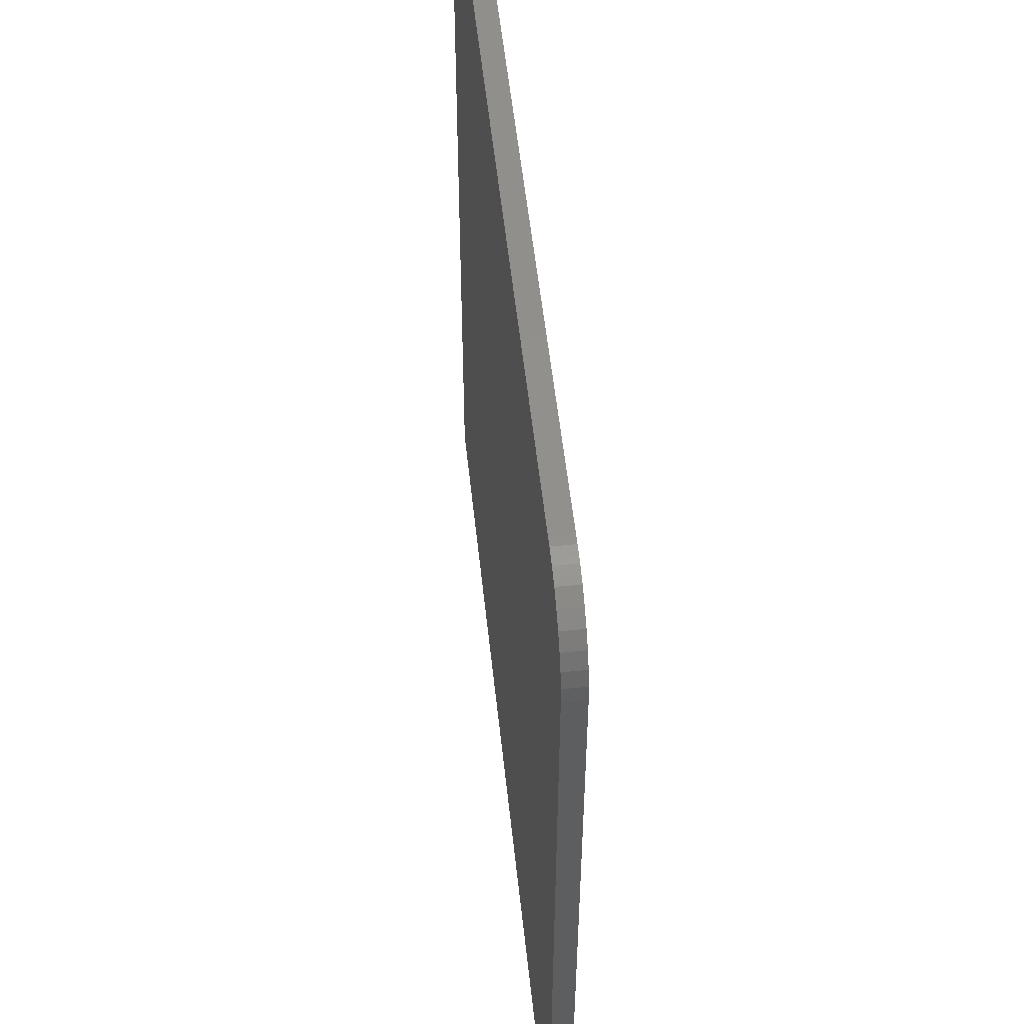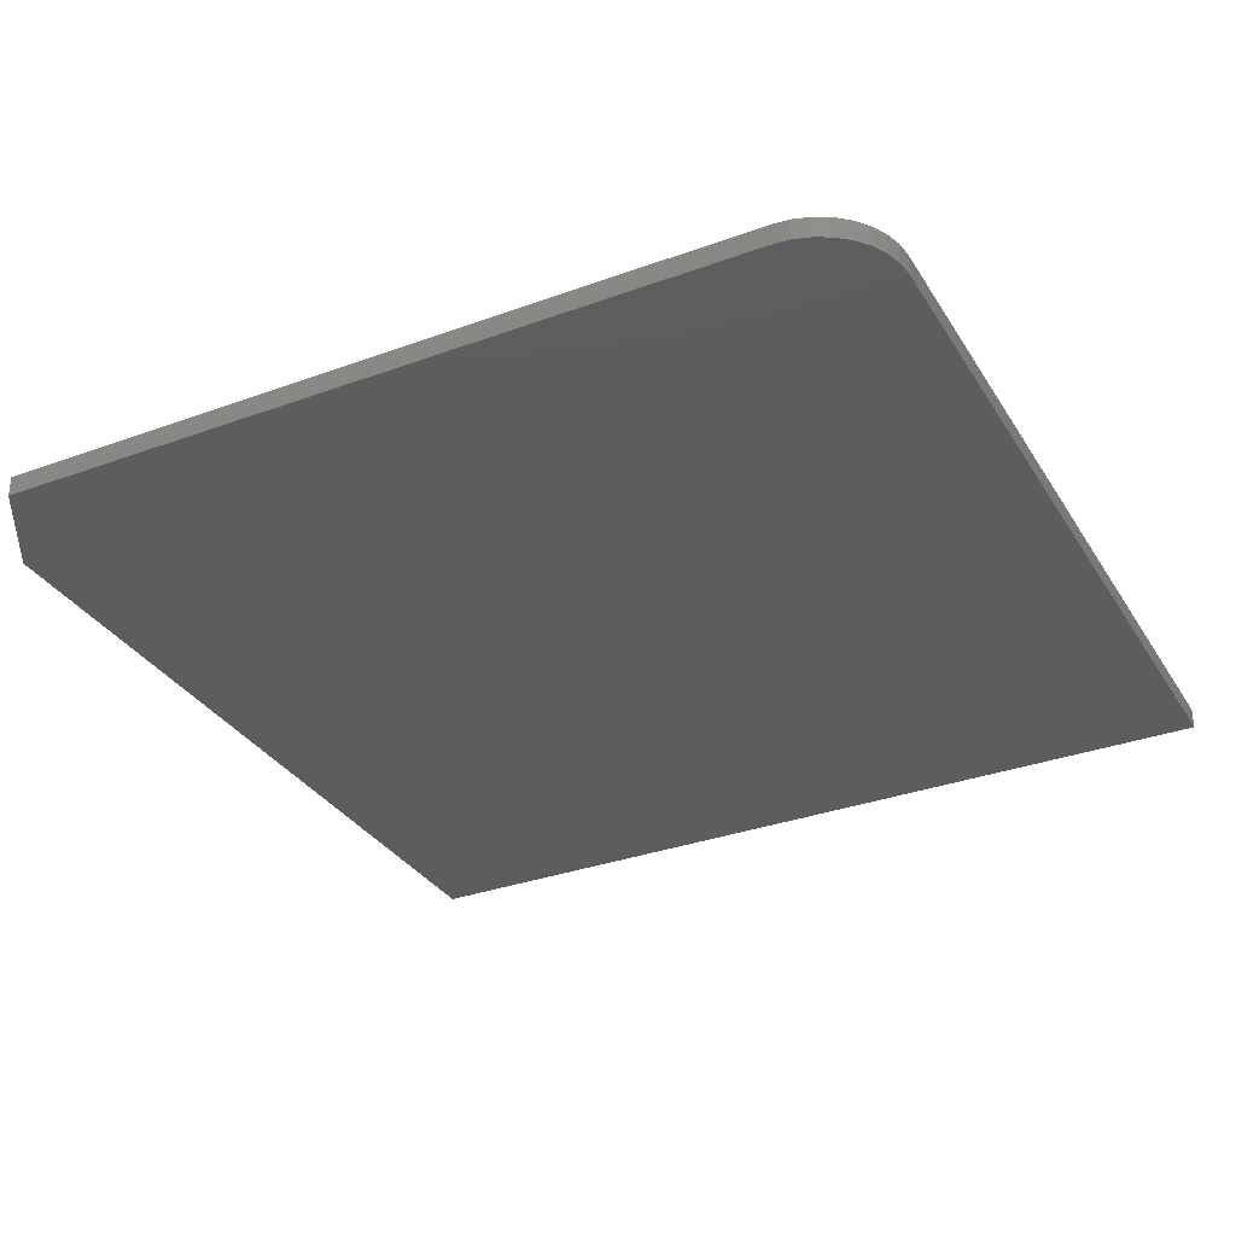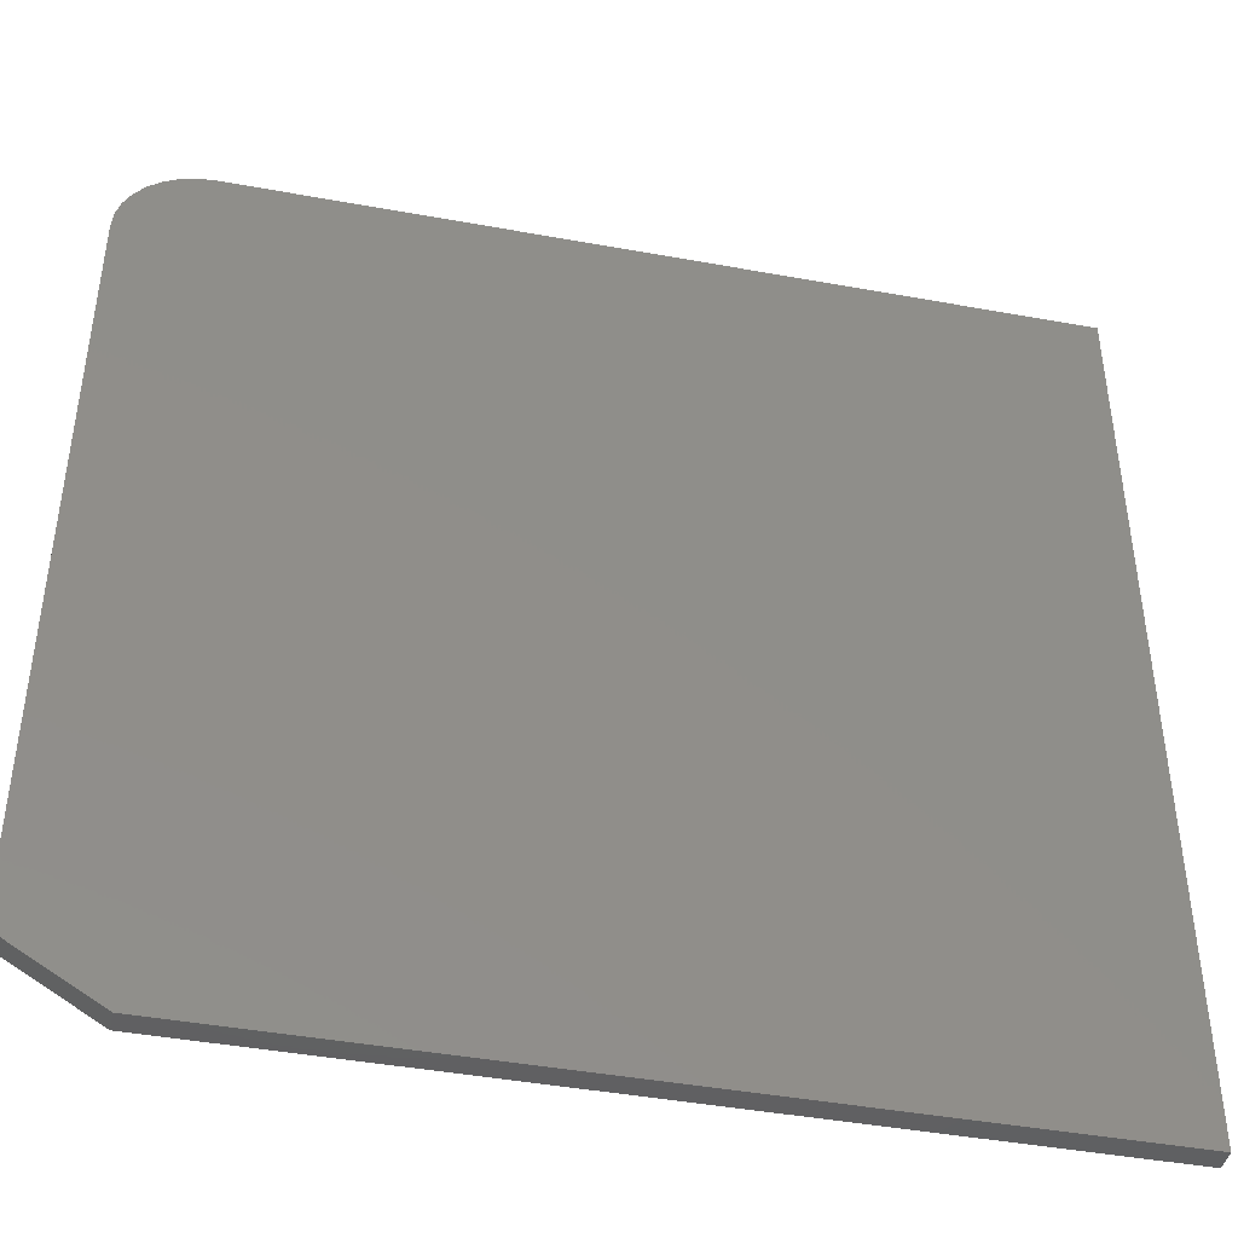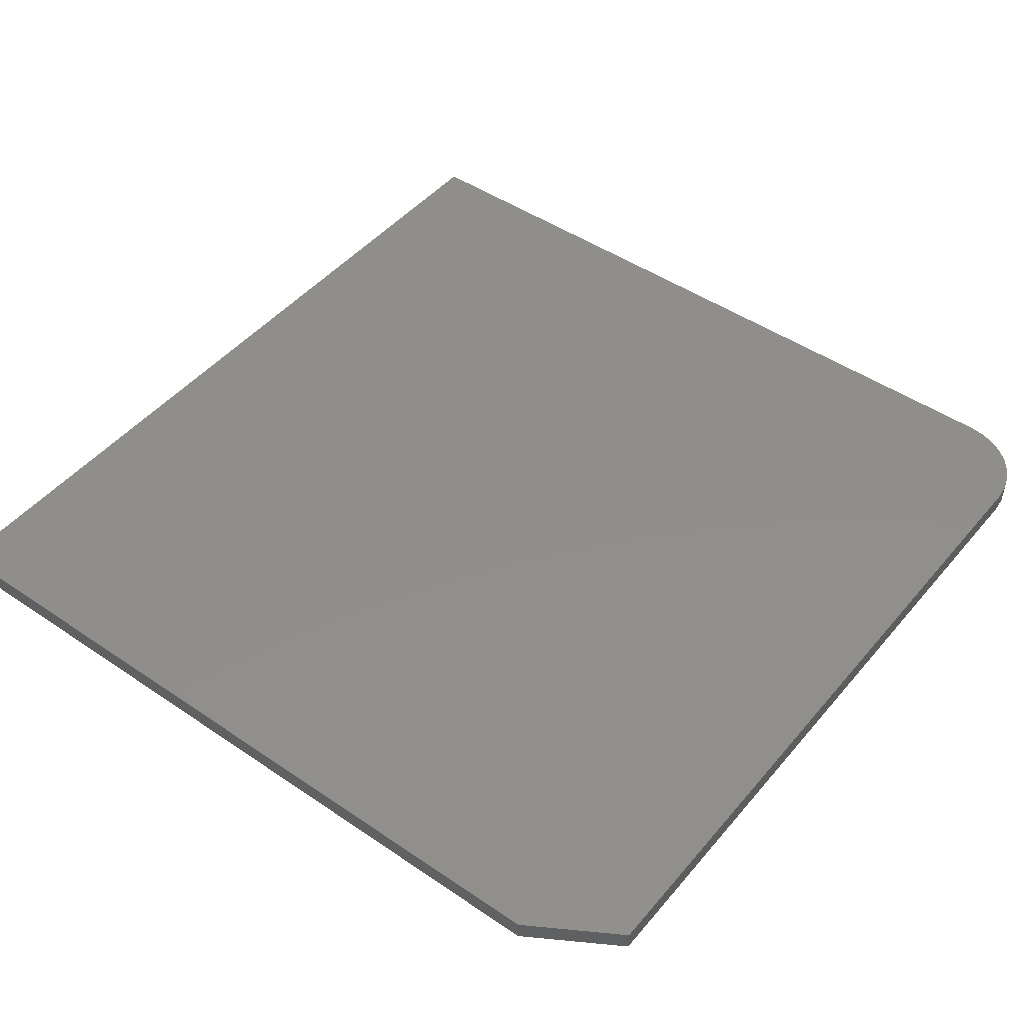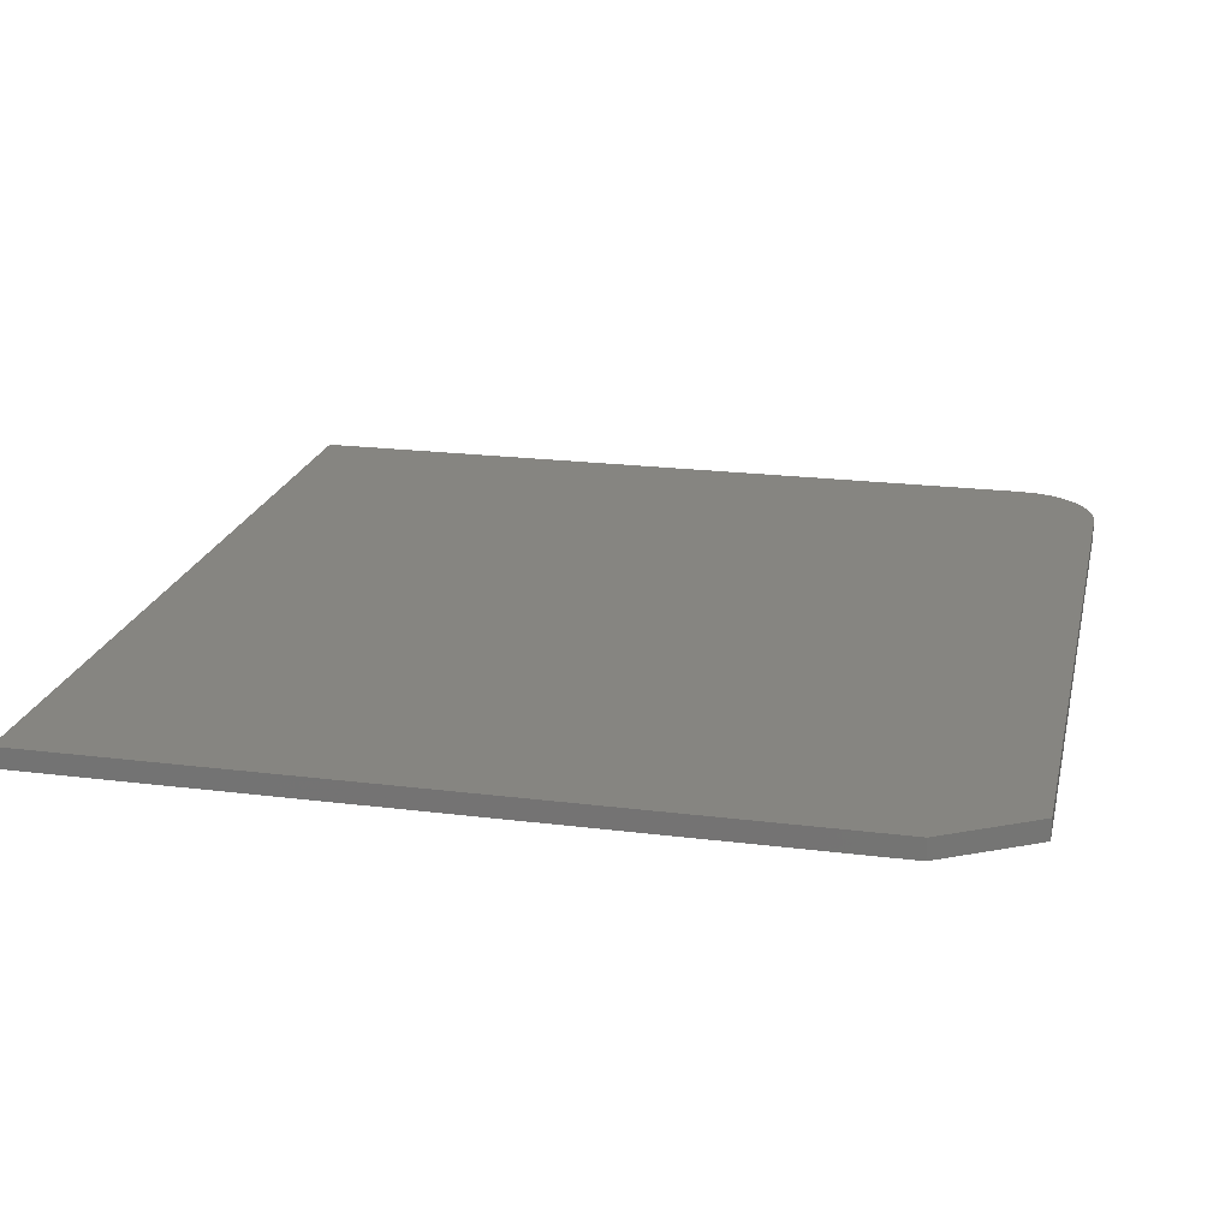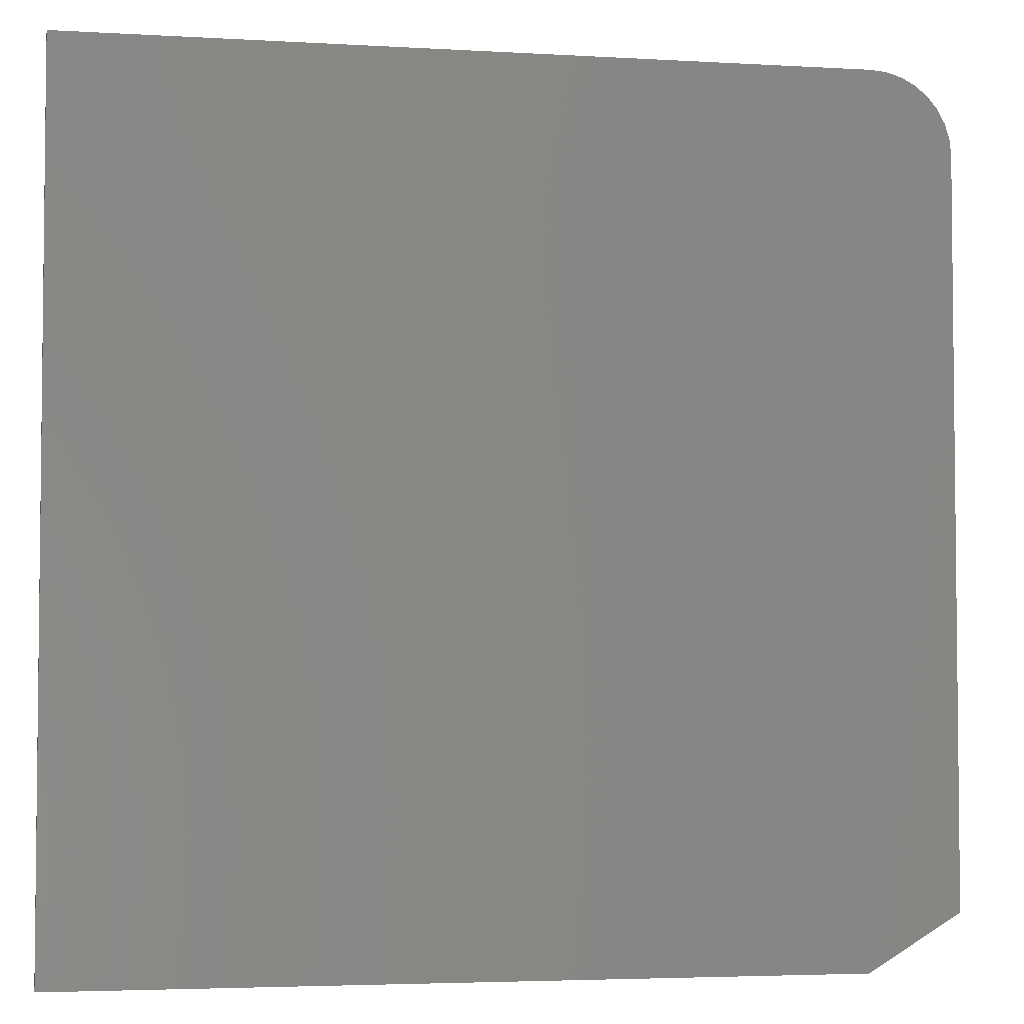
<metadata>
{"format":"stl","ext":"stl","renderer":"f3d","projection":"perspective","resolution":1024,"background":"white","views":[{"elev":53.5,"azim":84.0,"up":"+Y"},{"elev":-32.5,"azim":117.0,"up":"+Z"},{"elev":-43.4,"azim":167.8,"up":"+Y"},{"elev":46.9,"azim":37.7,"up":"+Z"},{"elev":21.1,"azim":12.7,"up":"+Z"},{"elev":-3.9,"azim":-11.0,"up":"+Y"}]}
</metadata>
<code>
# stl→obj: 26 verts, 48 faces
v 0.6719 -0.6641 0.03125
v -0.6641 -0.75 0.03125
v 0.5312 -0.75 0.03125
v -0.6641 0.5859 0.03125
v 0.6719 0.4609 0.03125
v 0.6695 0.4853 0.03125
v 0.6624 0.5088 0.03125
v 0.6508 0.5304 0.03125
v 0.6353 0.5493 0.03125
v 0.6163 0.5649 0.03125
v 0.5947 0.5764 0.03125
v 0.5713 0.5835 0.03125
v 0.5469 0.5859 0.03125
v 0.5312 -0.75 0
v -0.6641 -0.75 0
v 0.6719 -0.6641 0
v -0.6641 0.5859 0
v 0.5469 0.5859 0
v 0.5713 0.5835 0
v 0.5947 0.5764 0
v 0.6163 0.5649 0
v 0.6353 0.5493 0
v 0.6508 0.5304 0
v 0.6624 0.5088 0
v 0.6695 0.4853 0
v 0.6719 0.4609 0
f 1 2 3
f 4 2 1
f 4 1 5
f 4 5 6
f 4 6 7
f 4 7 8
f 4 8 9
f 4 9 10
f 4 10 11
f 4 11 12
f 4 12 13
f 14 15 16
f 17 18 19
f 17 19 20
f 17 20 21
f 17 21 22
f 17 22 23
f 17 23 24
f 17 24 25
f 17 25 26
f 17 26 16
f 17 16 15
f 1 16 5
f 5 16 26
f 13 18 4
f 4 18 17
f 18 13 19
f 19 13 12
f 19 12 20
f 20 12 11
f 20 11 21
f 21 11 10
f 21 10 22
f 22 10 9
f 22 9 23
f 23 9 8
f 23 8 24
f 24 8 7
f 24 7 25
f 25 7 6
f 25 6 26
f 26 6 5
f 2 15 3
f 3 15 14
f 1 3 16
f 16 3 14
f 4 17 2
f 2 17 15

</code>
